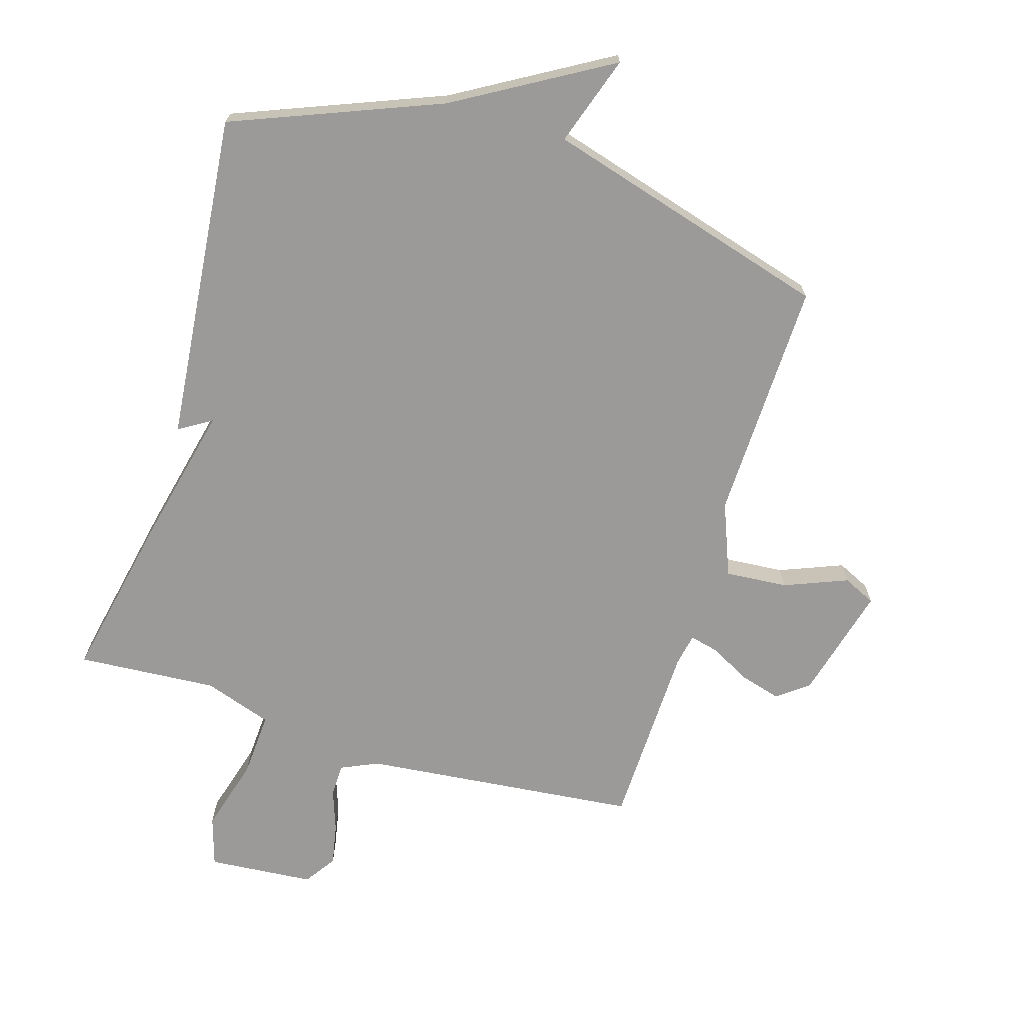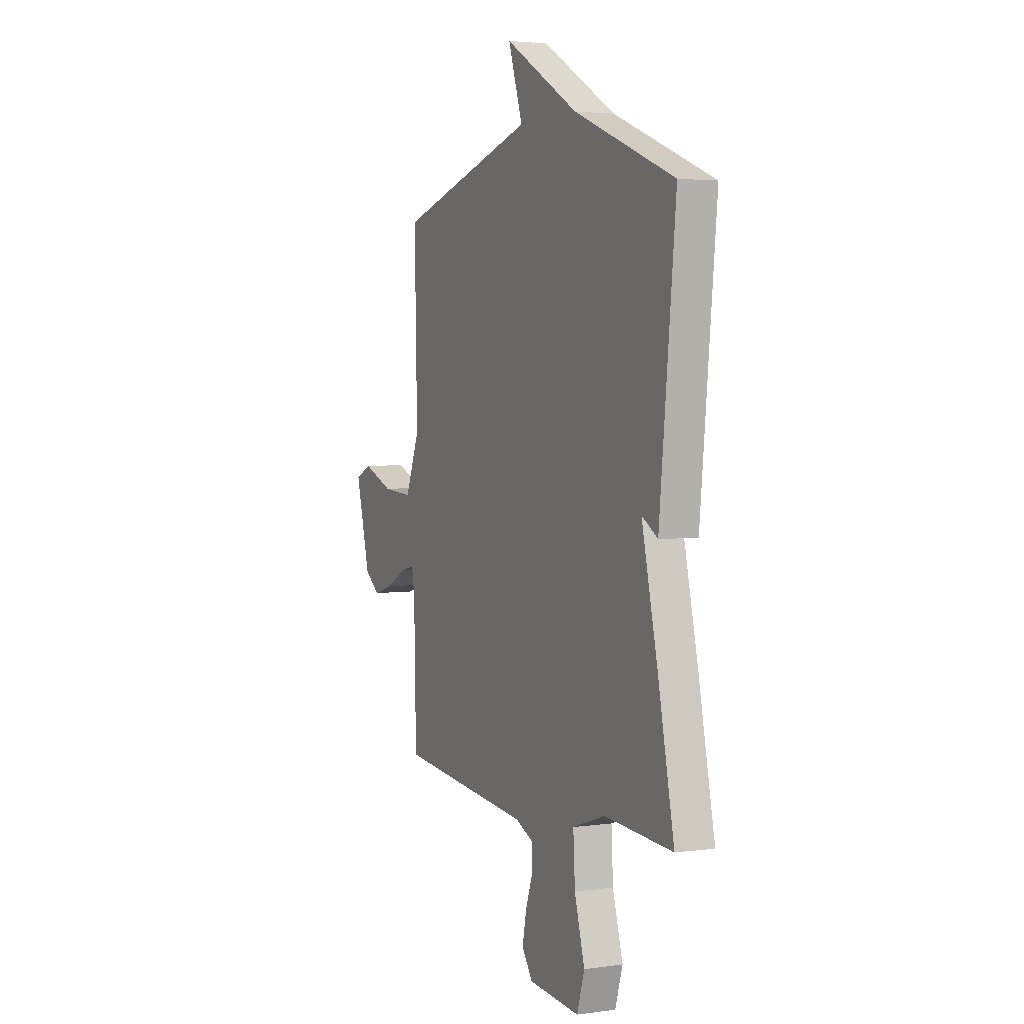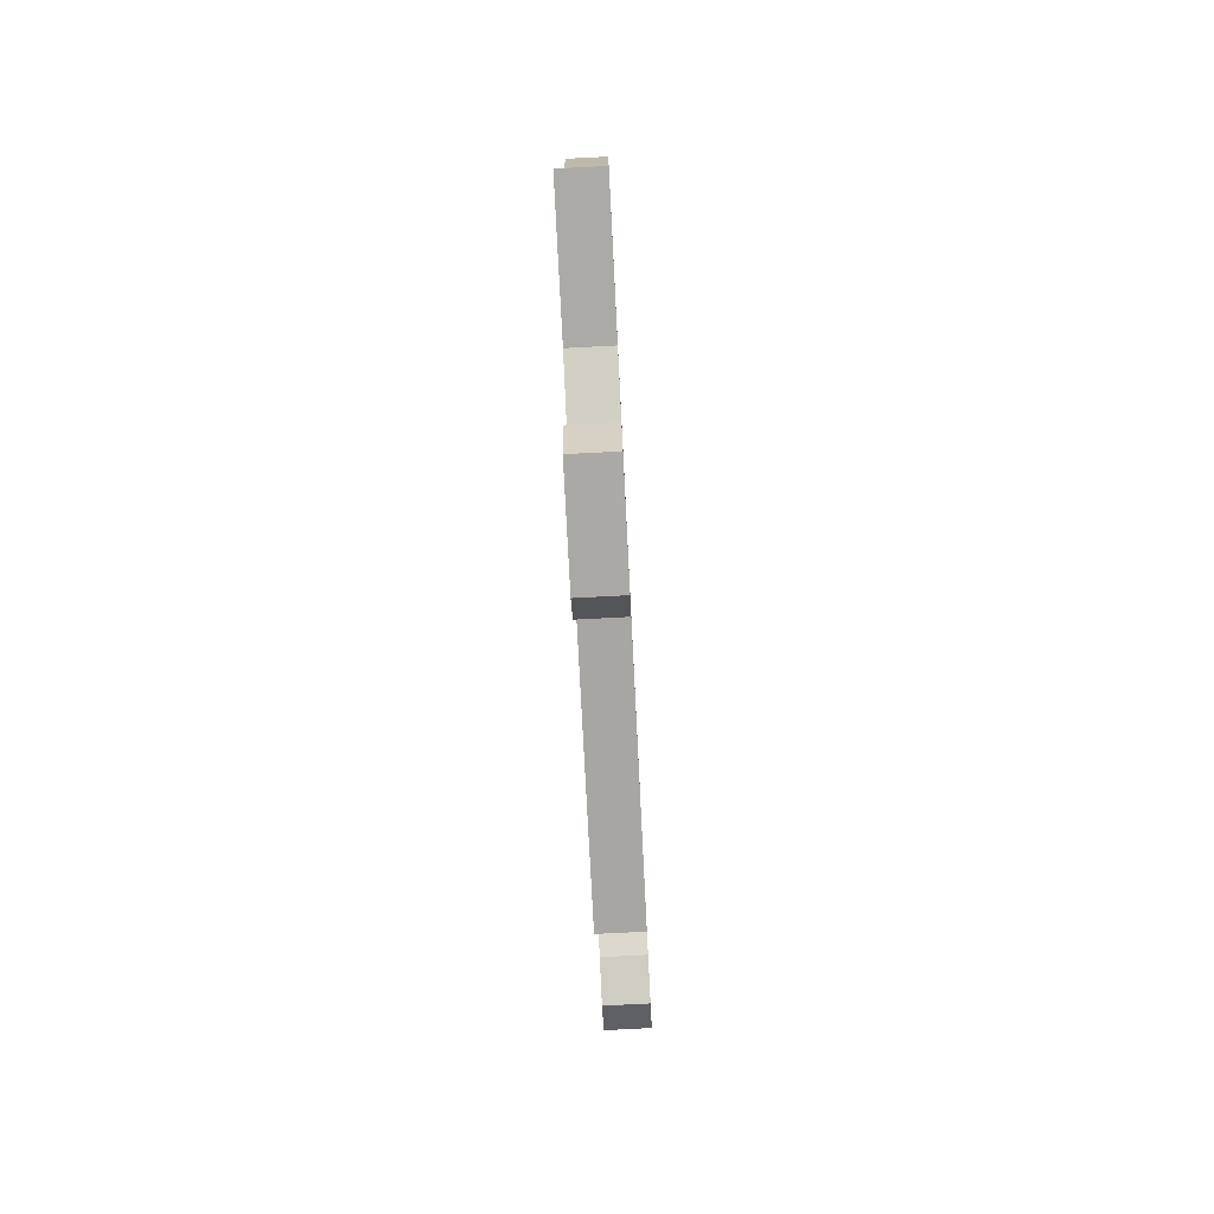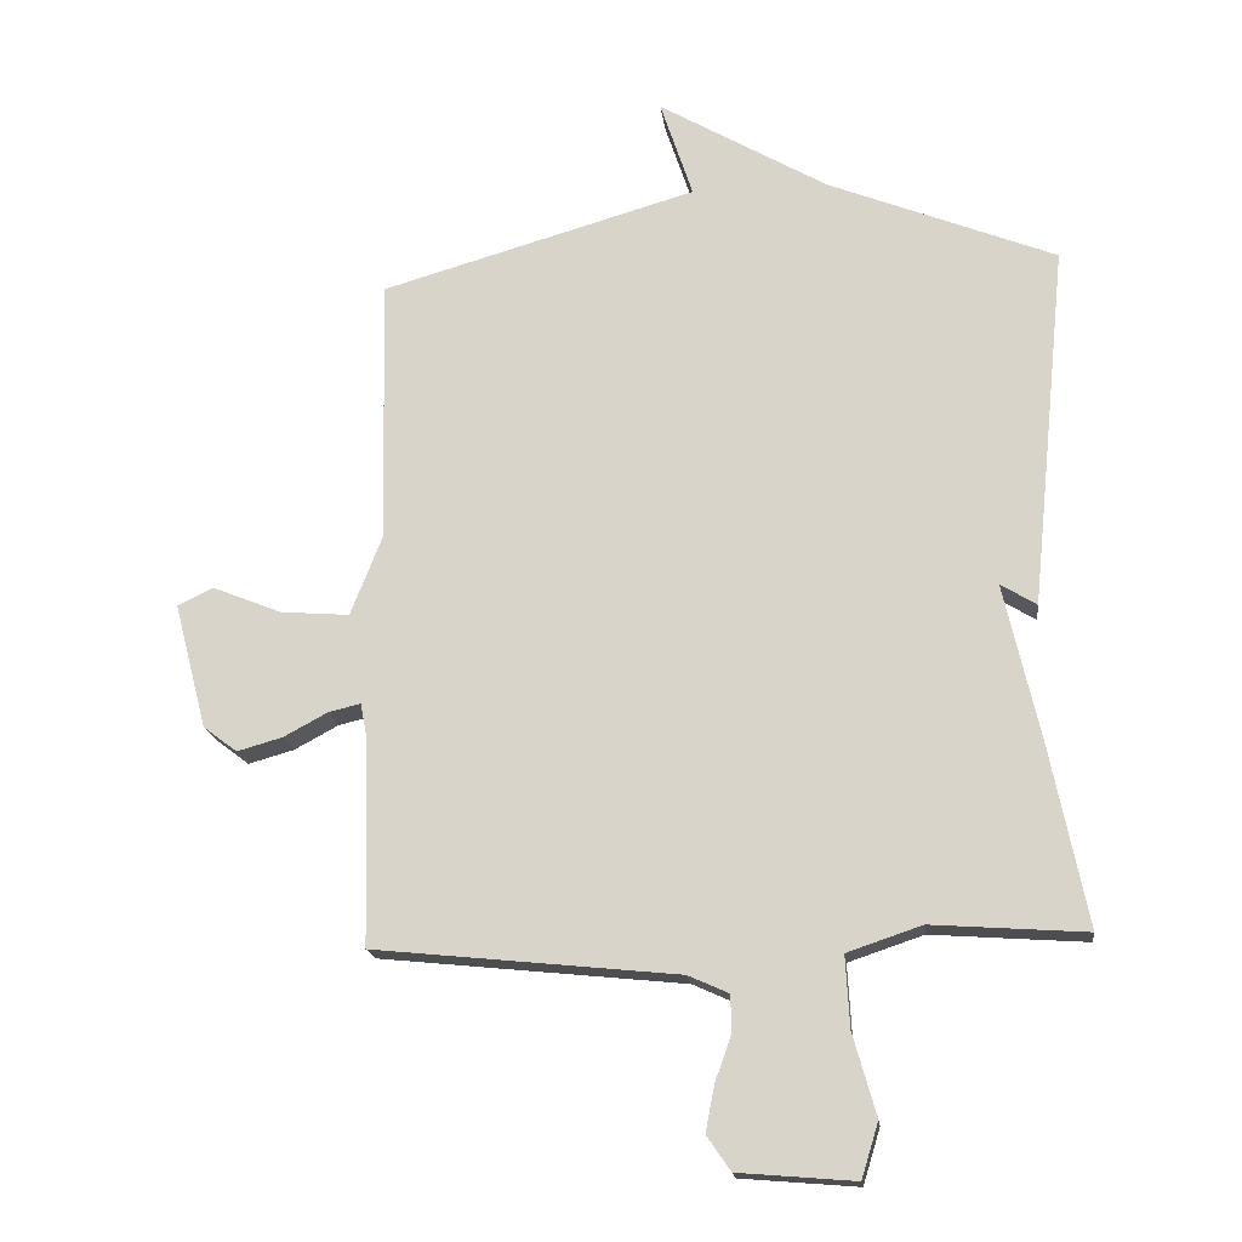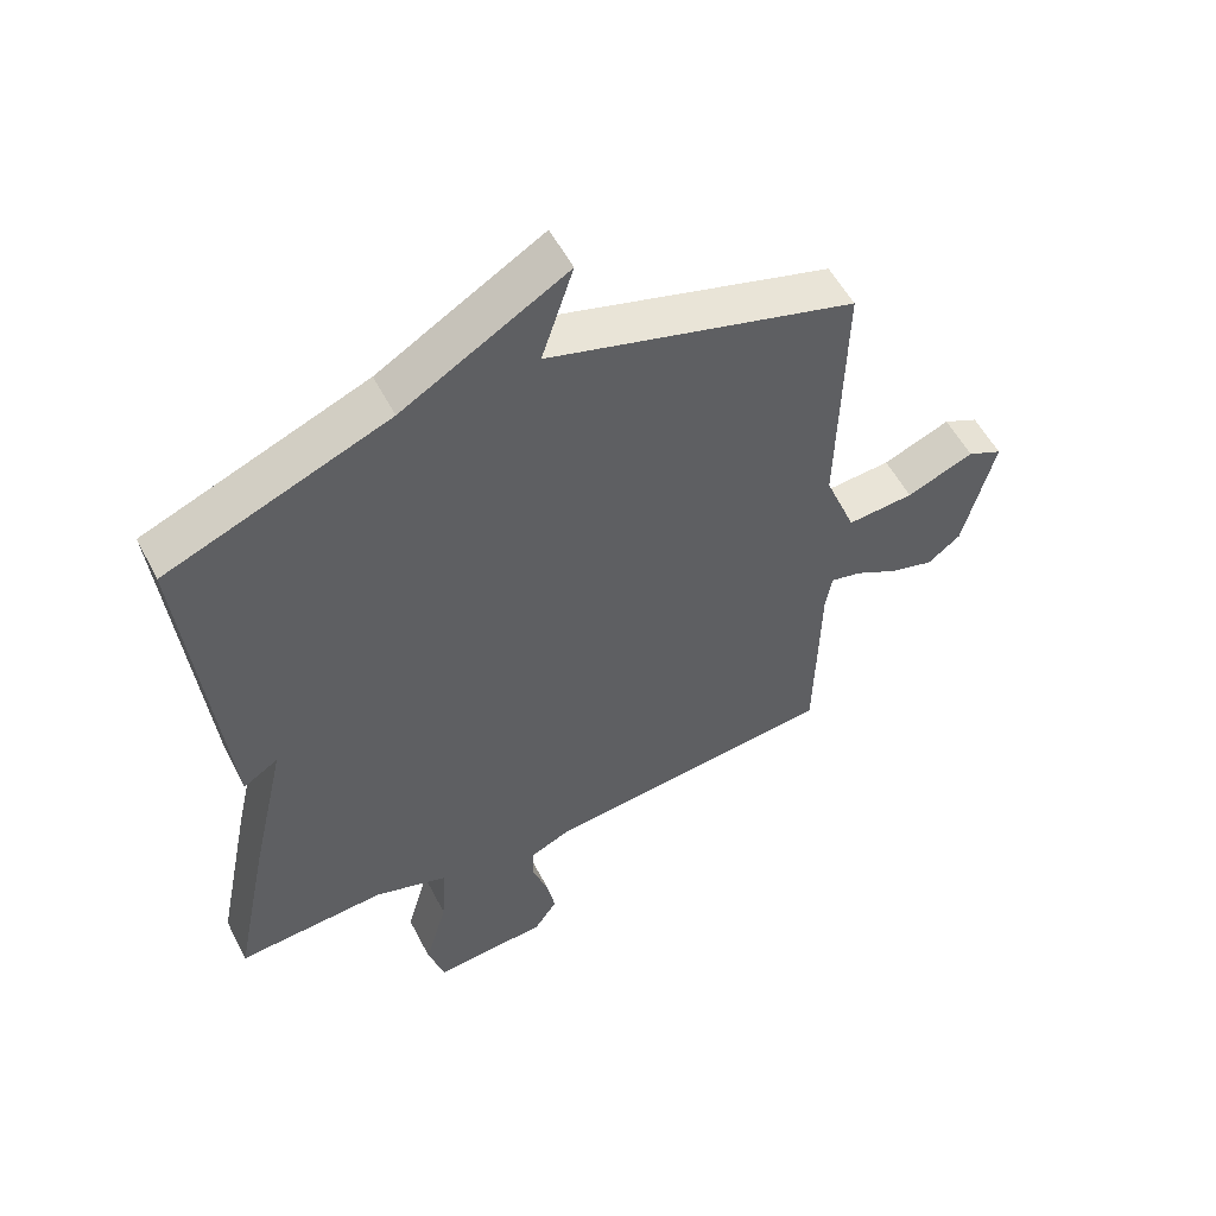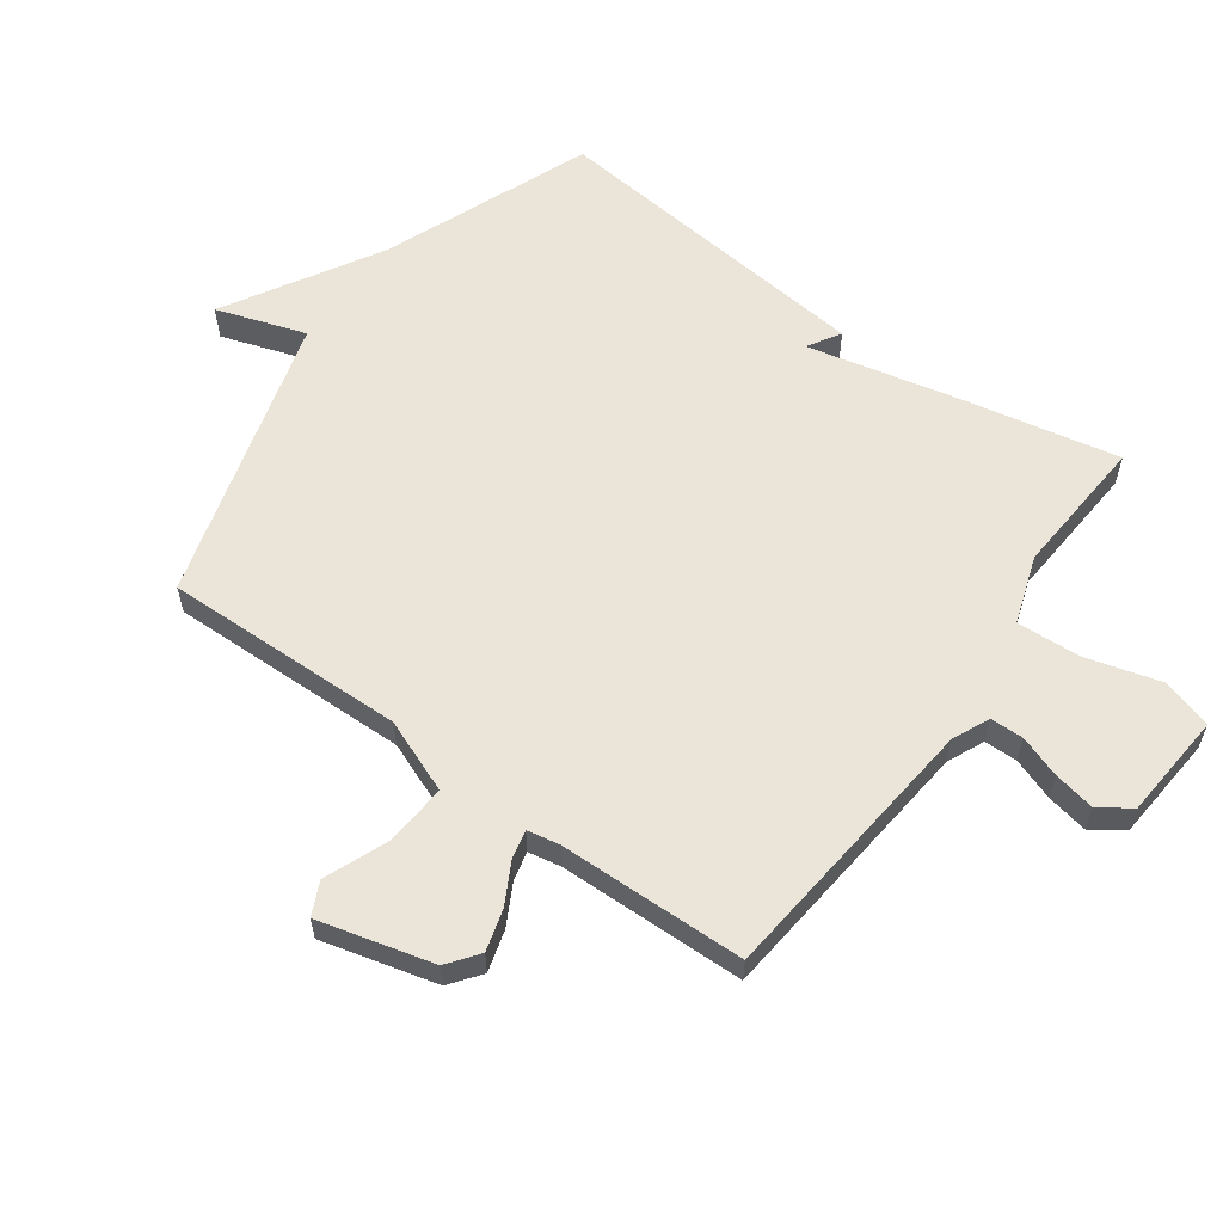
<metadata>
{"format":"obj","ext":"obj","renderer":"f3d","projection":"perspective","resolution":1024,"background":"white","views":[{"elev":-69.3,"azim":-17.0,"up":"+Y"},{"elev":3.2,"azim":-115.1,"up":"+Z"},{"elev":-79.9,"azim":-87.1,"up":"+Z"},{"elev":-17.7,"azim":-173.2,"up":"+Z"},{"elev":54.8,"azim":-27.1,"up":"+Z"},{"elev":59.5,"azim":125.8,"up":"+Y"}]}
</metadata>
<code>
v -0.5 0.07 0.5
v -0.165 0.07 0.634
v 0.083 0.07 0.779
v 0.035 0.07 0.634
v 0.5 0.07 0.5
v 0.491 0.07 0.108
v 0.538 0.07 -0.011
v 0.639 0.07 -0.003
v 0.741 0.07 0.038
v 0.794 0.07 0.013
v 0.746 0.07 -0.172
v 0.696 0.07 -0.21
v 0.629 0.07 -0.191
v 0.564 0.07 -0.156
v 0.517 0.07 -0.145
v 0.507 0.07 -0.198
v 0.5 0.07 -0.5
v 0.053 0.07 -0.546
v -0.007 0.07 -0.573
v -0.008 0.07 -0.627
v 0.016 0.07 -0.695
v 0.029 0.07 -0.762
v -0.006 0.07 -0.813
v -0.178 0.07 -0.827
v -0.203 0.07 -0.746
v -0.169 0.07 -0.626
v -0.163 0.07 -0.521
v -0.273 0.07 -0.484
v -0.5 0.07 -0.5
v -0.446 0.07 -0.234
v -0.393 0.07 -0.001
v -0.446 0.07 -0.034
v -0.5 0 0.5
v -0.165 0 0.634
v 0.083 0 0.779
v 0.035 0 0.634
v 0.5 0 0.5
v 0.491 0 0.108
v 0.538 0 -0.011
v 0.639 0 -0.003
v 0.741 0 0.038
v 0.794 0 0.013
v 0.746 0 -0.172
v 0.696 0 -0.21
v 0.629 0 -0.191
v 0.564 0 -0.156
v 0.517 0 -0.145
v 0.507 0 -0.198
v 0.5 0 -0.5
v 0.053 0 -0.546
v -0.007 0 -0.573
v -0.008 0 -0.627
v 0.016 0 -0.695
v 0.029 0 -0.762
v -0.006 0 -0.813
v -0.178 0 -0.827
v -0.203 0 -0.746
v -0.169 0 -0.626
v -0.163 0 -0.521
v -0.273 0 -0.484
v -0.5 0 -0.5
v -0.446 0 -0.234
v -0.393 0 -0.001
v -0.446 0 -0.034
f 31 32 1 2
f 30 31 2
f 29 30 2
f 28 29 2
f 27 28 2
f 24 25 26
f 23 24 26
f 22 23 26
f 21 22 26
f 20 21 26
f 19 20 26 27
f 18 19 27 2
f 16 17 18 2
f 12 13 14
f 11 12 14
f 10 11 14
f 9 10 14
f 8 9 14
f 7 8 14 15
f 15 16 2
f 7 15 2
f 6 7 2
f 2 3 4
f 2 4 5 6
f 34 33 64 63
f 34 63 62
f 34 62 61
f 34 61 60
f 34 60 59
f 58 57 56
f 58 56 55
f 58 55 54
f 58 54 53
f 58 53 52
f 59 58 52 51
f 34 59 51 50
f 34 50 49 48
f 46 45 44
f 46 44 43
f 46 43 42
f 46 42 41
f 46 41 40
f 47 46 40 39
f 34 48 47
f 34 47 39
f 34 39 38
f 36 35 34
f 38 37 36 34
f 1 33 34 2
f 2 34 35 3
f 3 35 36 4
f 4 36 37 5
f 5 37 38 6
f 6 38 39 7
f 7 39 40 8
f 8 40 41 9
f 9 41 42 10
f 10 42 43 11
f 11 43 44 12
f 12 44 45 13
f 13 45 46 14
f 14 46 47 15
f 15 47 48 16
f 16 48 49 17
f 17 49 50 18
f 18 50 51 19
f 19 51 52 20
f 20 52 53 21
f 21 53 54 22
f 22 54 55 23
f 23 55 56 24
f 24 56 57 25
f 25 57 58 26
f 26 58 59 27
f 27 59 60 28
f 28 60 61 29
f 29 61 62 30
f 30 62 63 31
f 31 63 64 32
f 32 64 33 1

</code>
